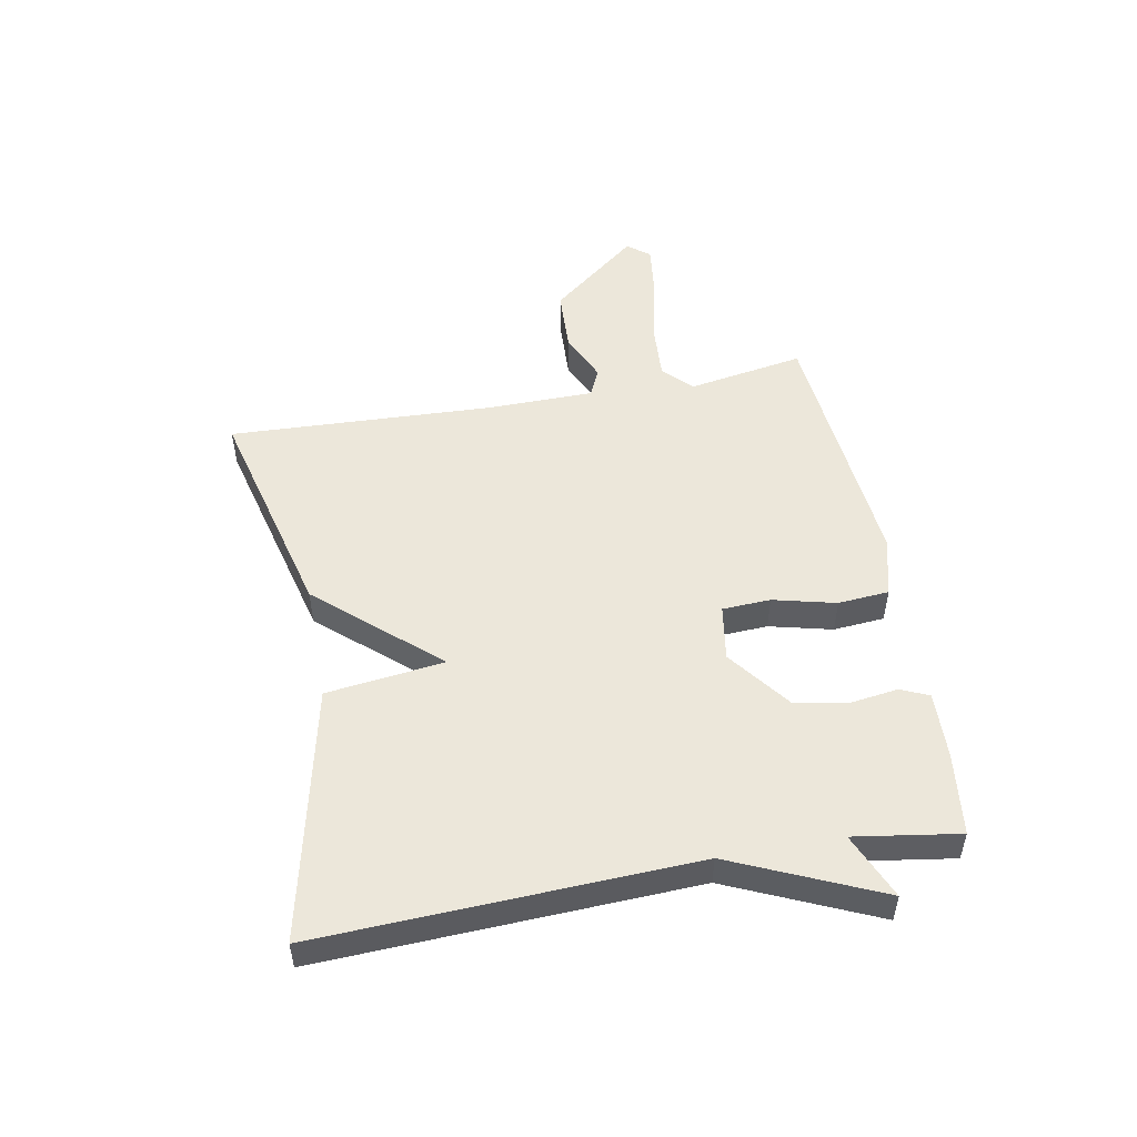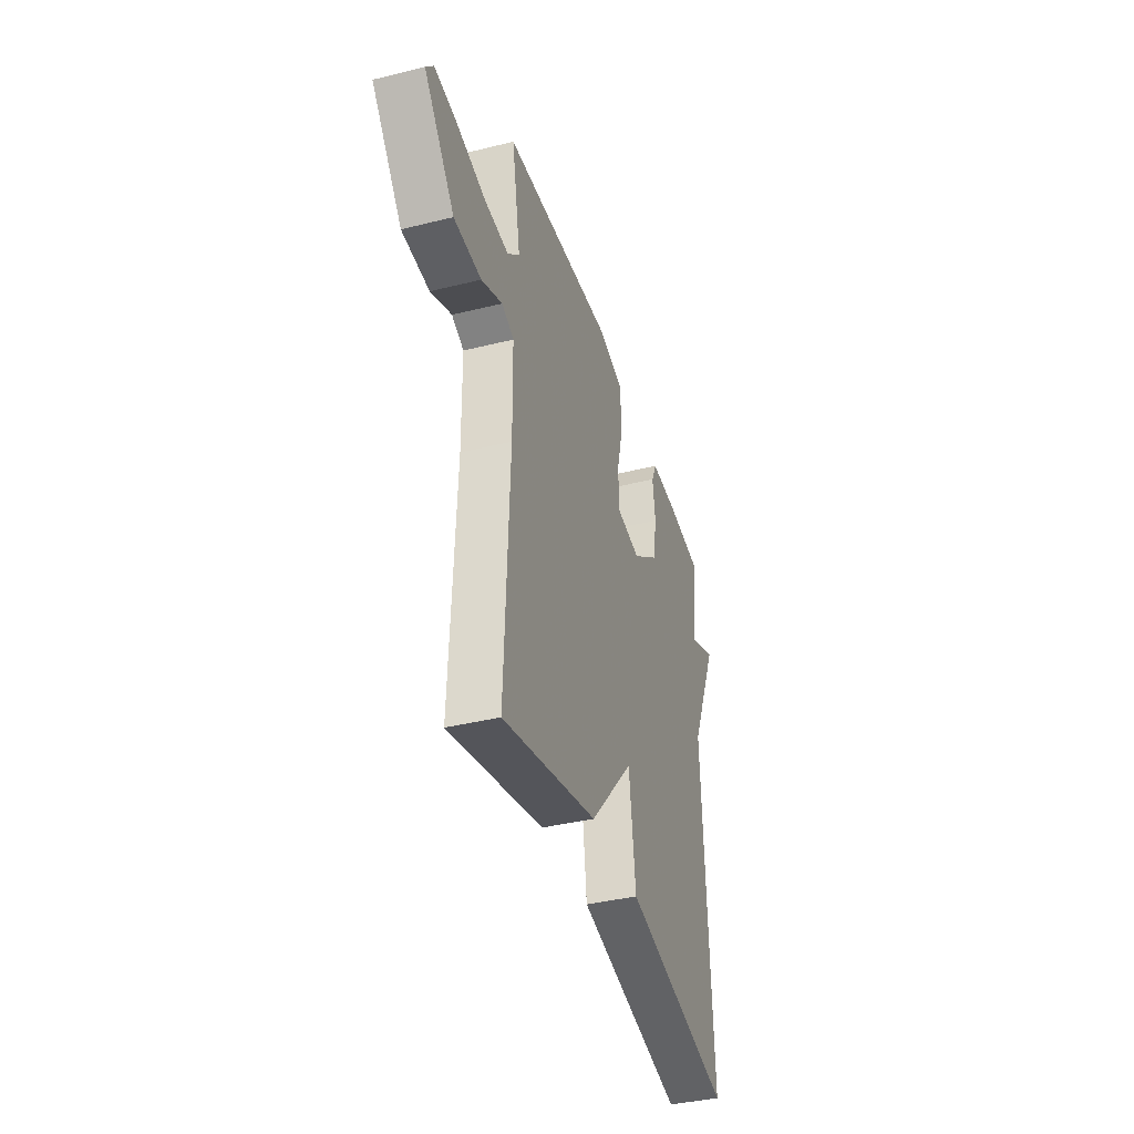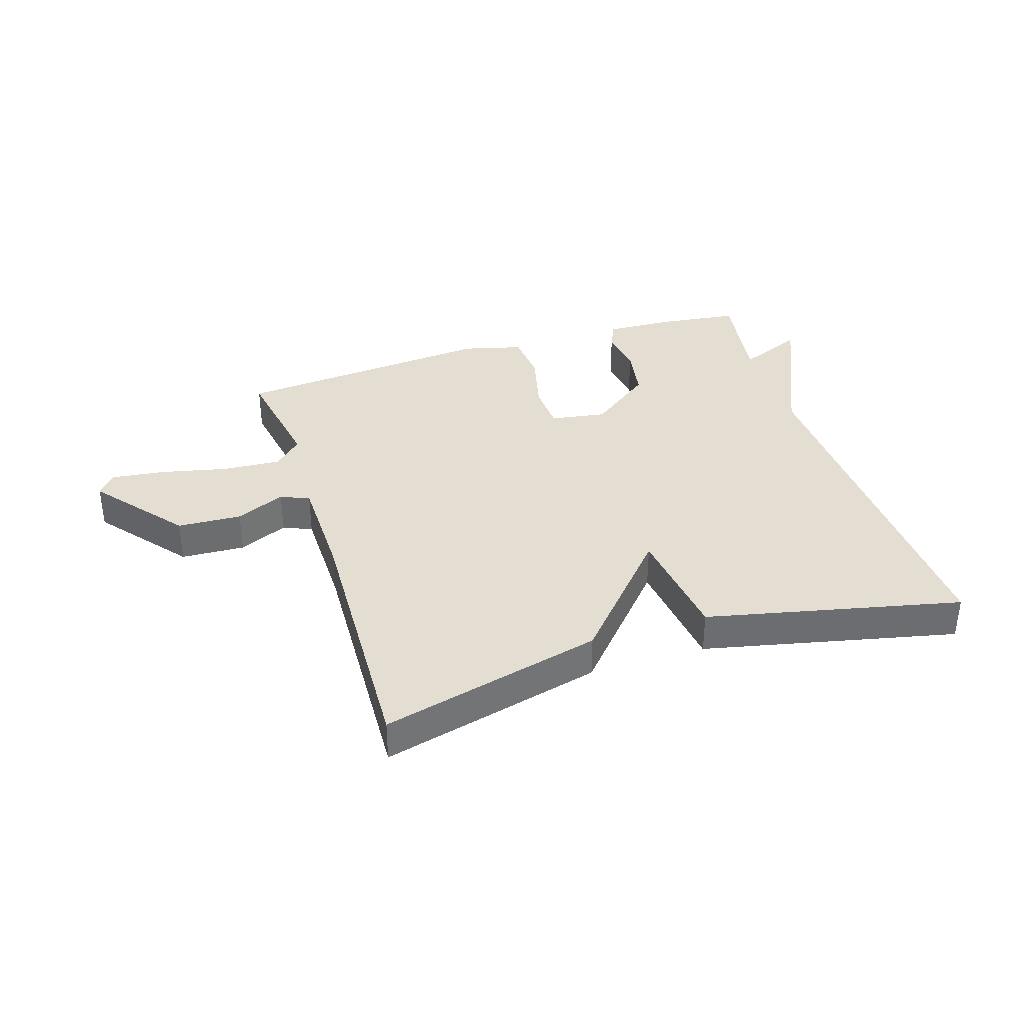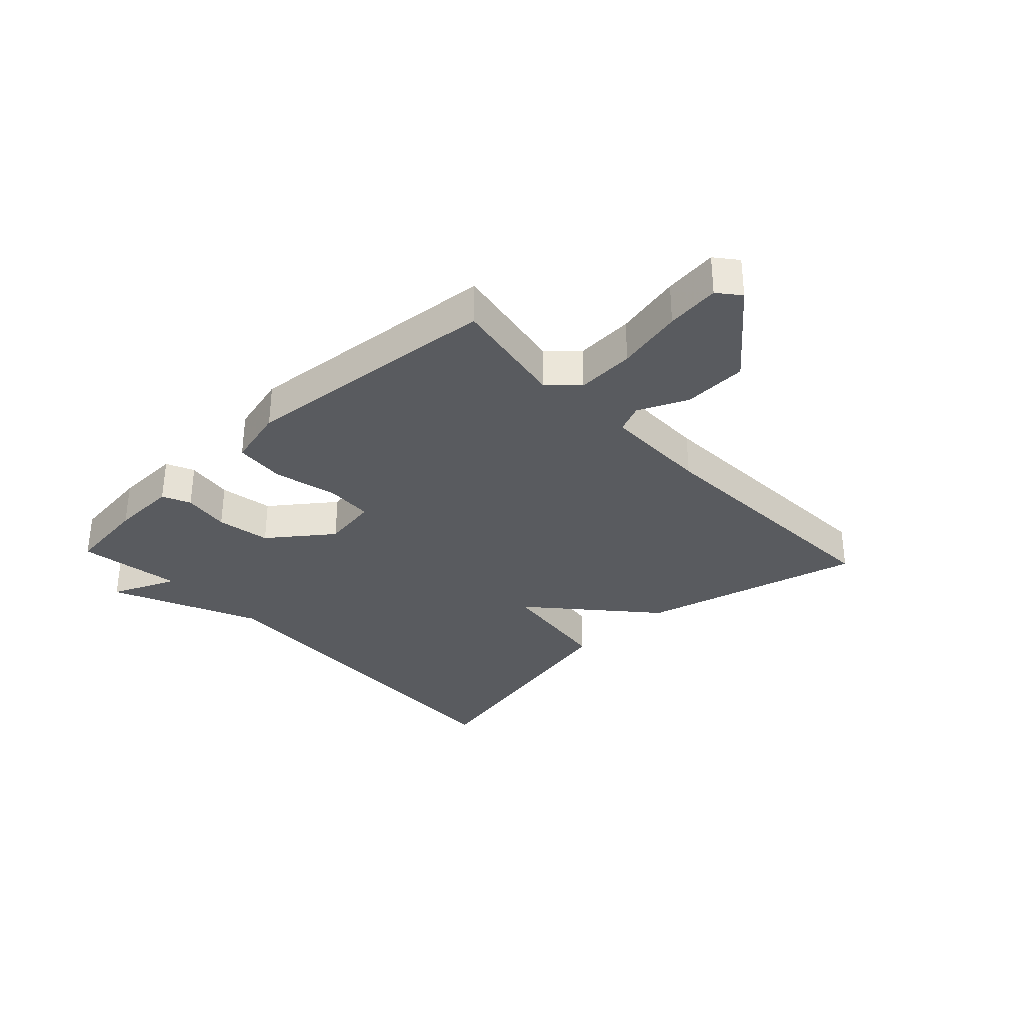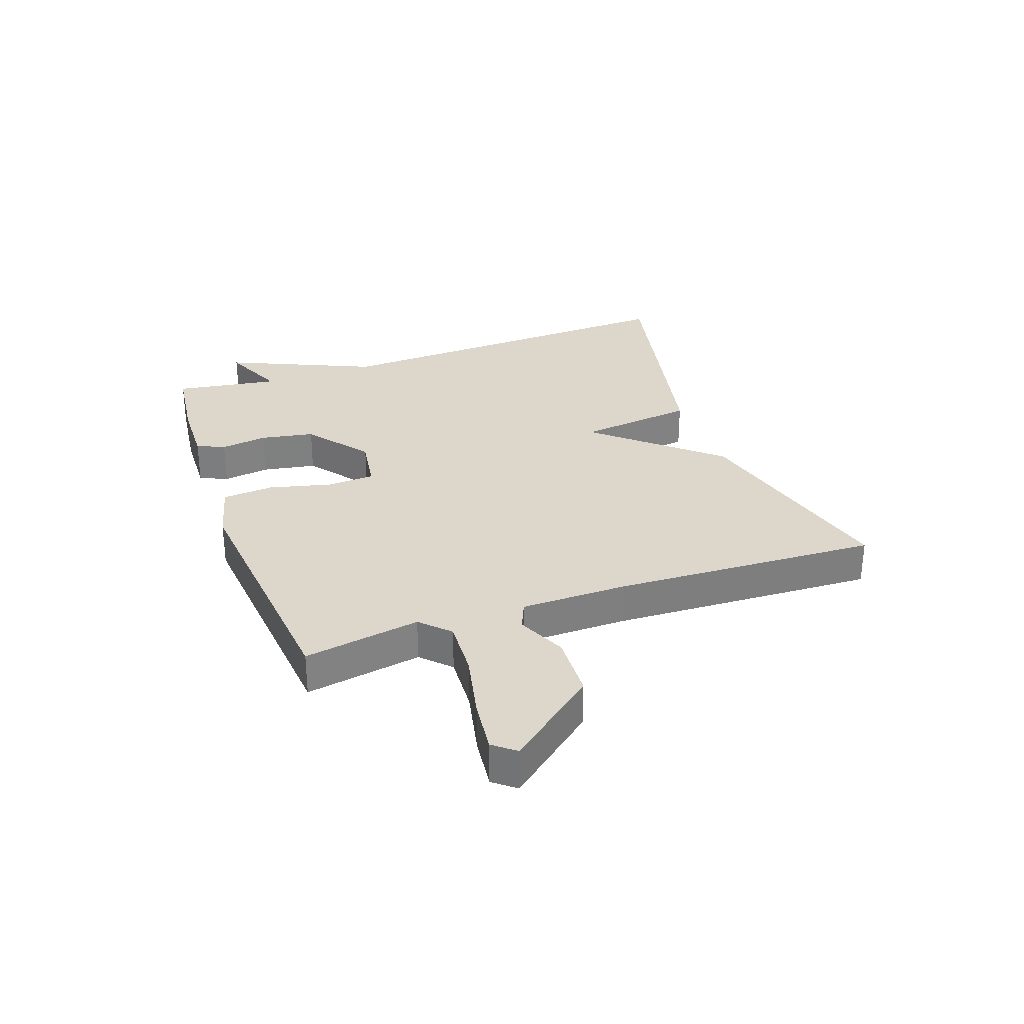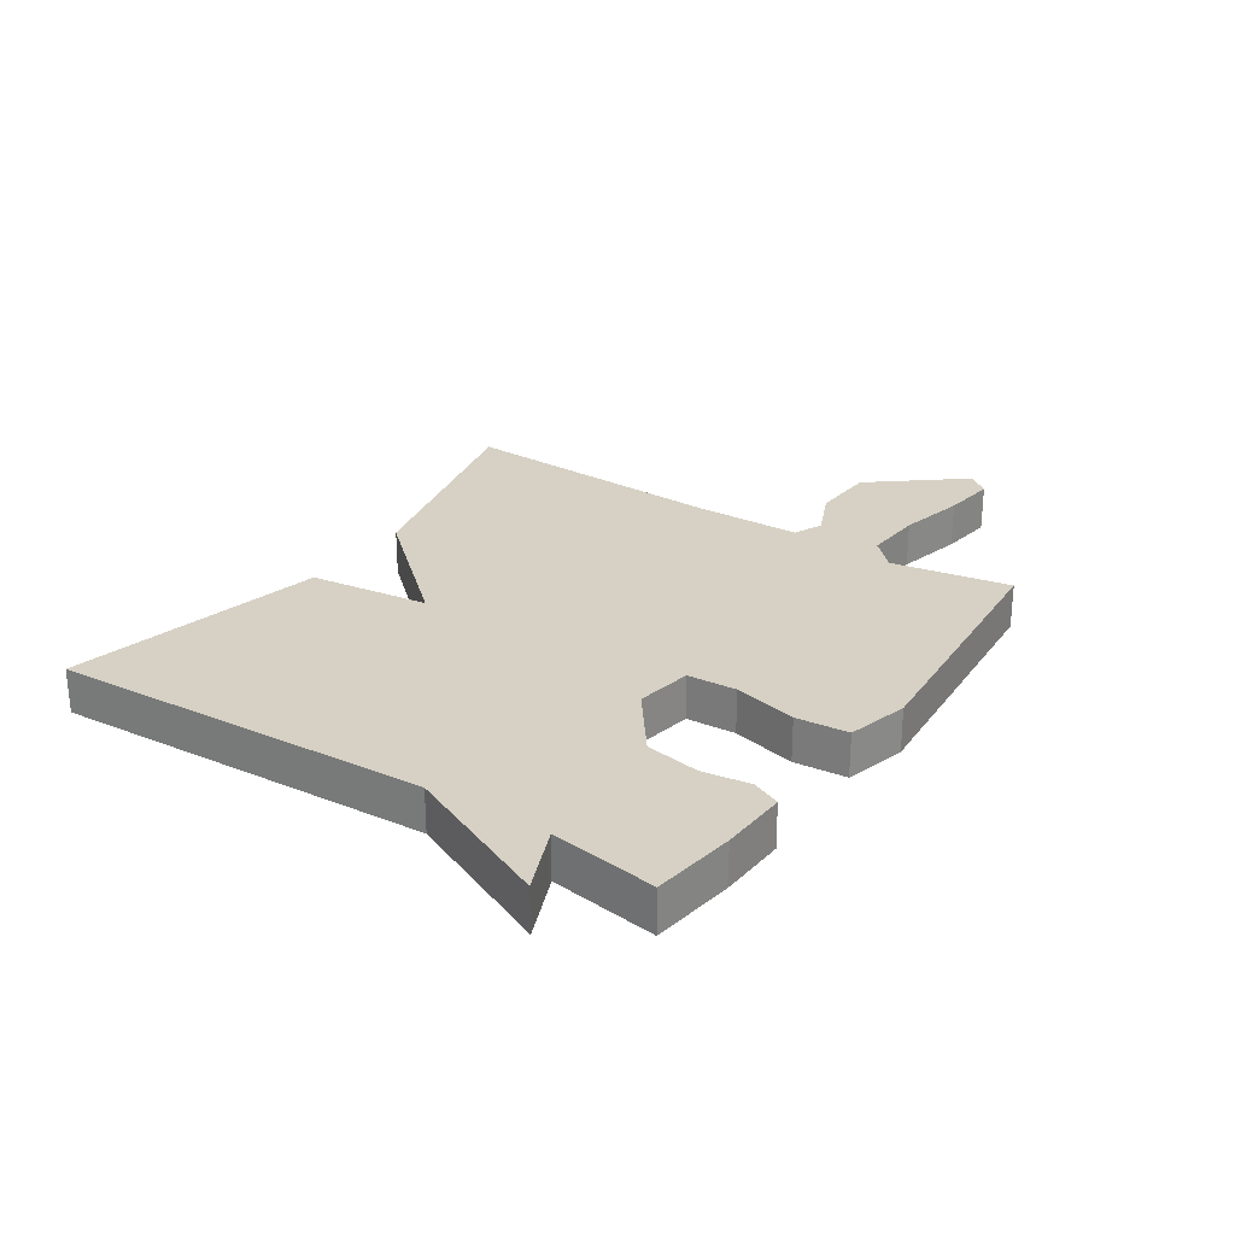
<metadata>
{"format":"obj","ext":"obj","renderer":"f3d","projection":"perspective","resolution":1024,"background":"white","views":[{"elev":50.9,"azim":-100.5,"up":"+Y"},{"elev":-39.1,"azim":107.2,"up":"+Z"},{"elev":36.3,"azim":162.4,"up":"+Y"},{"elev":-32.6,"azim":43.2,"up":"+Y"},{"elev":30.5,"azim":70.3,"up":"+Y"},{"elev":26.6,"azim":-56.1,"up":"+Y"}]}
</metadata>
<code>
v 0.5 0.07 -0.5
v 0.126 0.07 -0.406
v -0.049 0.07 -0.208
v -0.074 0.07 -0.406
v -0.5 0.07 -0.5
v -0.473 0.07 0.125
v -0.583 0.07 0.372
v -0.473 0.07 0.325
v -0.5 0.07 0.5
v -0.362 0.07 0.517
v -0.25 0.07 0.521
v -0.229 0.07 0.474
v -0.24 0.07 0.395
v -0.224 0.07 0.305
v -0.119 0.07 0.226
v -0.025 0.07 0.241
v -0.021 0.07 0.322
v -0.047 0.07 0.427
v -0.04 0.07 0.513
v 0.061 0.07 0.539
v 0.5 0.07 0.5
v 0.466 0.07 0.304
v 0.513 0.07 0.258
v 0.611 0.07 0.264
v 0.723 0.07 0.289
v 0.813 0.07 0.3
v 0.843 0.07 0.263
v 0.722 0.07 0.114
v 0.614 0.07 0.109
v 0.531 0.07 0.146
v 0.483 0.07 0.125
v 0.481 0.07 -0.055
v 0.5 0 -0.5
v 0.126 0 -0.406
v -0.049 0 -0.208
v -0.074 0 -0.406
v -0.5 0 -0.5
v -0.473 0 0.125
v -0.583 0 0.372
v -0.473 0 0.325
v -0.5 0 0.5
v -0.362 0 0.517
v -0.25 0 0.521
v -0.229 0 0.474
v -0.24 0 0.395
v -0.224 0 0.305
v -0.119 0 0.226
v -0.025 0 0.241
v -0.021 0 0.322
v -0.047 0 0.427
v -0.04 0 0.513
v 0.061 0 0.539
v 0.5 0 0.5
v 0.466 0 0.304
v 0.513 0 0.258
v 0.611 0 0.264
v 0.723 0 0.289
v 0.813 0 0.3
v 0.843 0 0.263
v 0.722 0 0.114
v 0.614 0 0.109
v 0.531 0 0.146
v 0.483 0 0.125
v 0.481 0 -0.055
f 28 29 30
f 27 28 30
f 26 27 30
f 25 26 30
f 24 25 30
f 23 24 30 31
f 22 23 31
f 20 21 22
f 19 20 22
f 18 19 22
f 17 18 22
f 22 31 32
f 17 22 32
f 16 17 32
f 11 12 13
f 10 11 13
f 9 10 13
f 8 9 13
f 8 13 14
f 6 7 8
f 6 8 14 15
f 6 15 16
f 5 6 16
f 4 5 16
f 3 4 16
f 3 16 32
f 2 3 32
f 1 2 32
f 62 61 60
f 62 60 59
f 62 59 58
f 62 58 57
f 62 57 56
f 63 62 56 55
f 63 55 54
f 54 53 52
f 54 52 51
f 54 51 50
f 54 50 49
f 64 63 54
f 64 54 49
f 64 49 48
f 45 44 43
f 45 43 42
f 45 42 41
f 45 41 40
f 46 45 40
f 40 39 38
f 47 46 40 38
f 48 47 38
f 48 38 37
f 48 37 36
f 48 36 35
f 64 48 35
f 64 35 34
f 64 34 33
f 1 33 34 2
f 2 34 35 3
f 3 35 36 4
f 4 36 37 5
f 5 37 38 6
f 6 38 39 7
f 7 39 40 8
f 8 40 41 9
f 9 41 42 10
f 10 42 43 11
f 11 43 44 12
f 12 44 45 13
f 13 45 46 14
f 14 46 47 15
f 15 47 48 16
f 16 48 49 17
f 17 49 50 18
f 18 50 51 19
f 19 51 52 20
f 20 52 53 21
f 21 53 54 22
f 22 54 55 23
f 23 55 56 24
f 24 56 57 25
f 25 57 58 26
f 26 58 59 27
f 27 59 60 28
f 28 60 61 29
f 29 61 62 30
f 30 62 63 31
f 31 63 64 32
f 32 64 33 1

</code>
